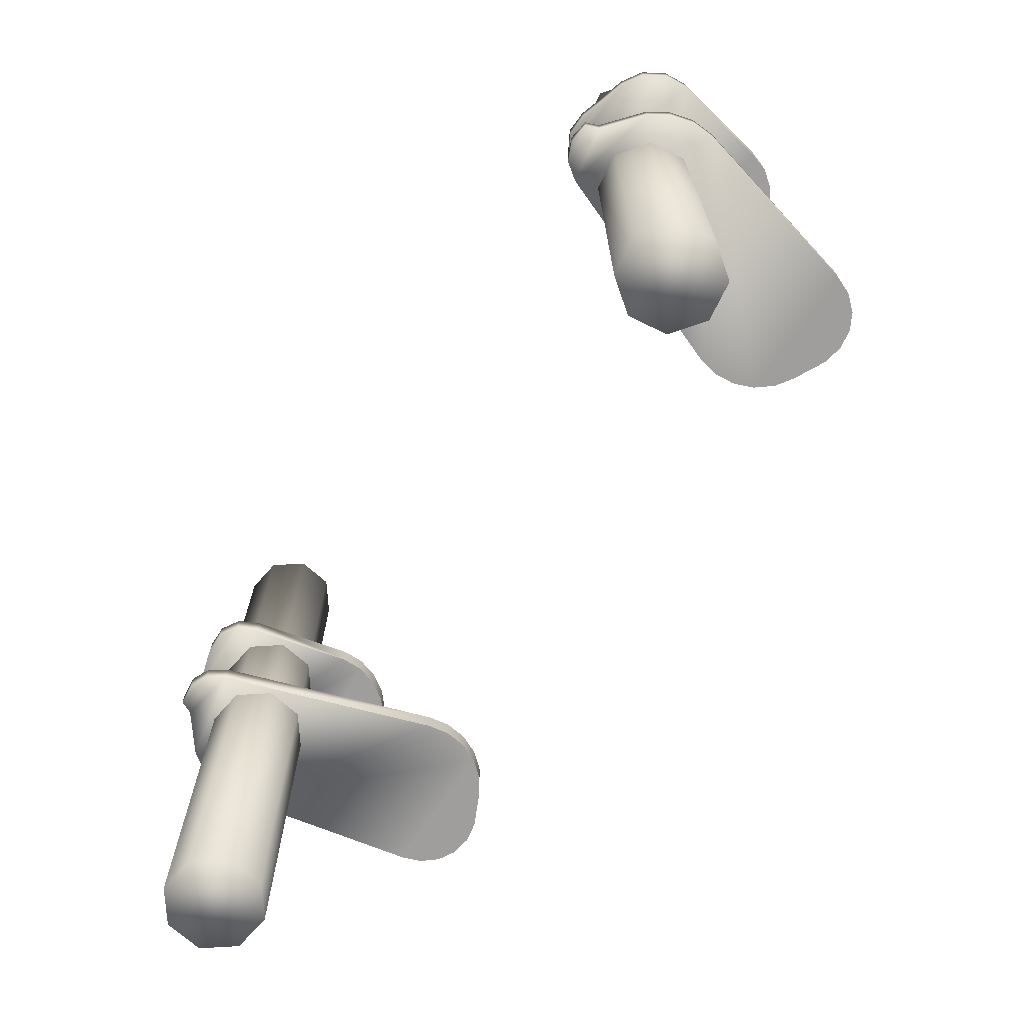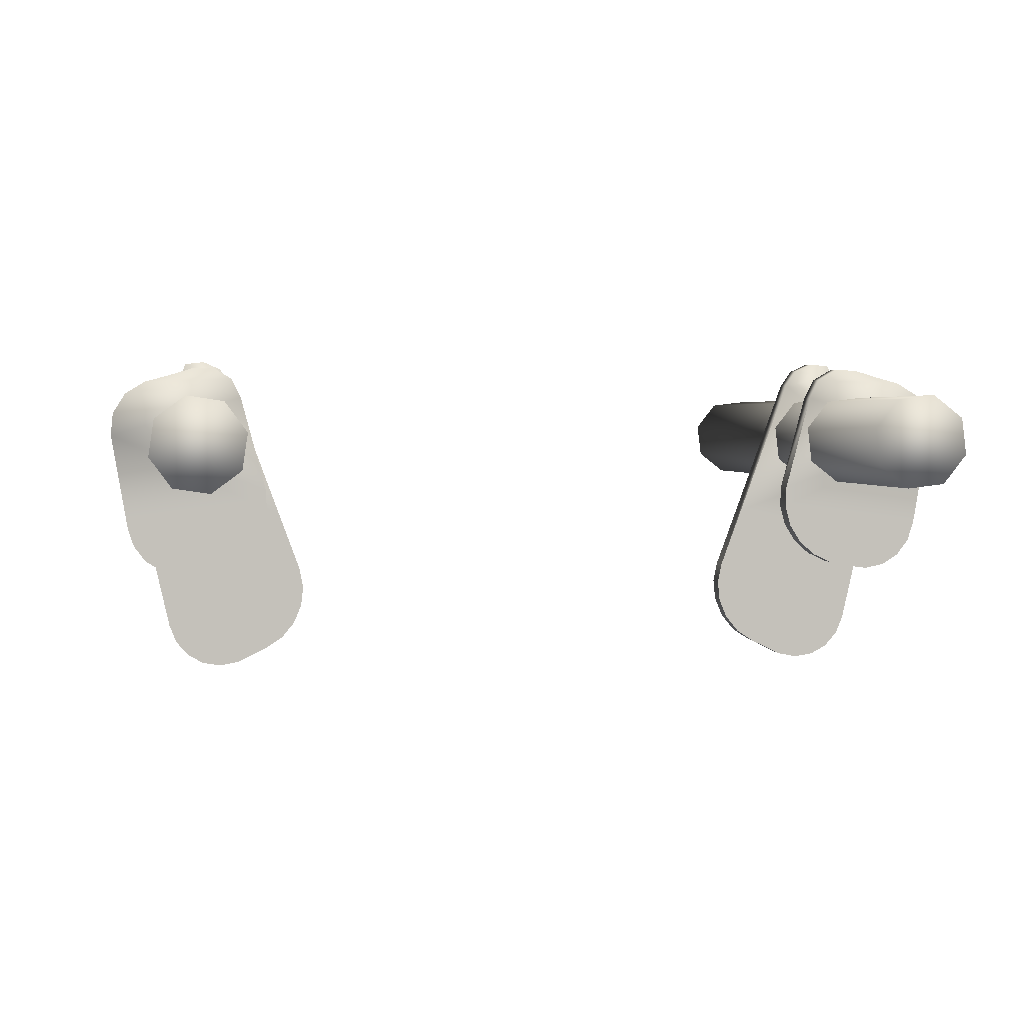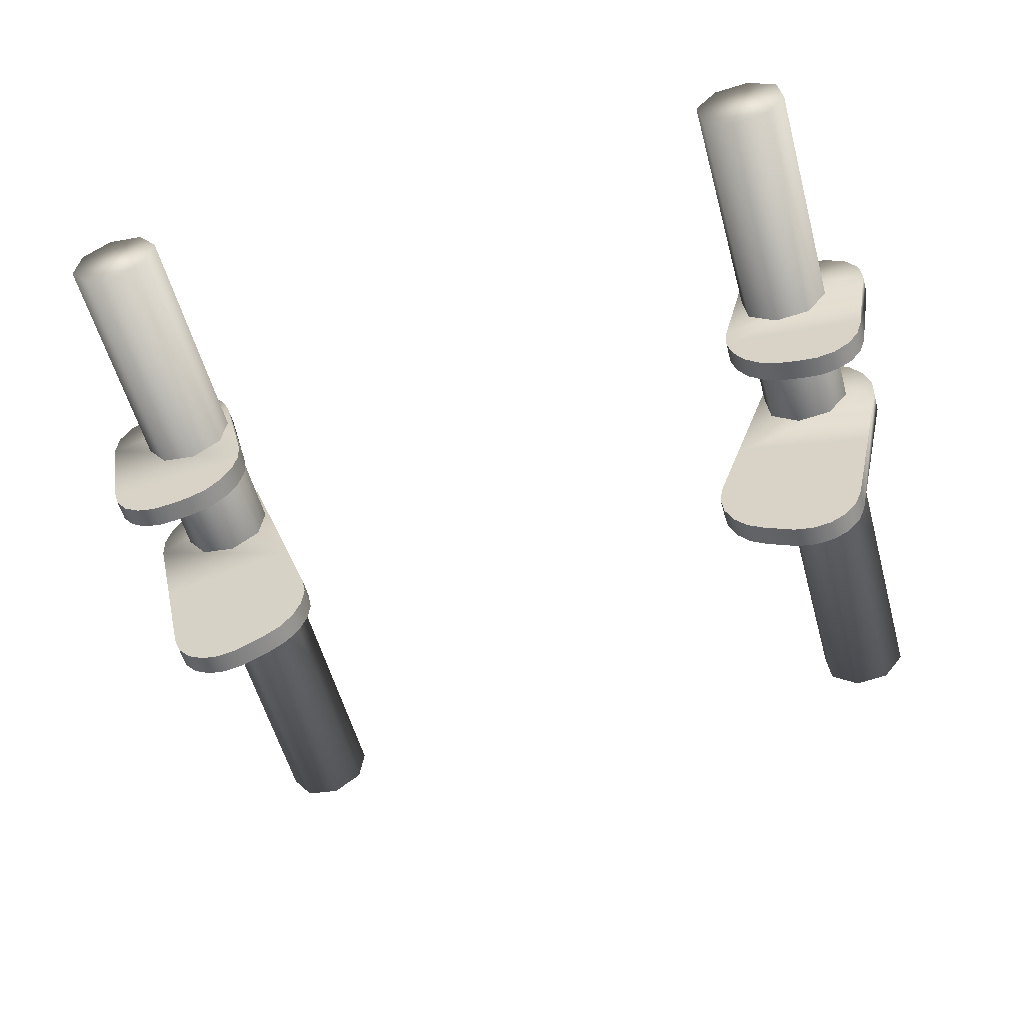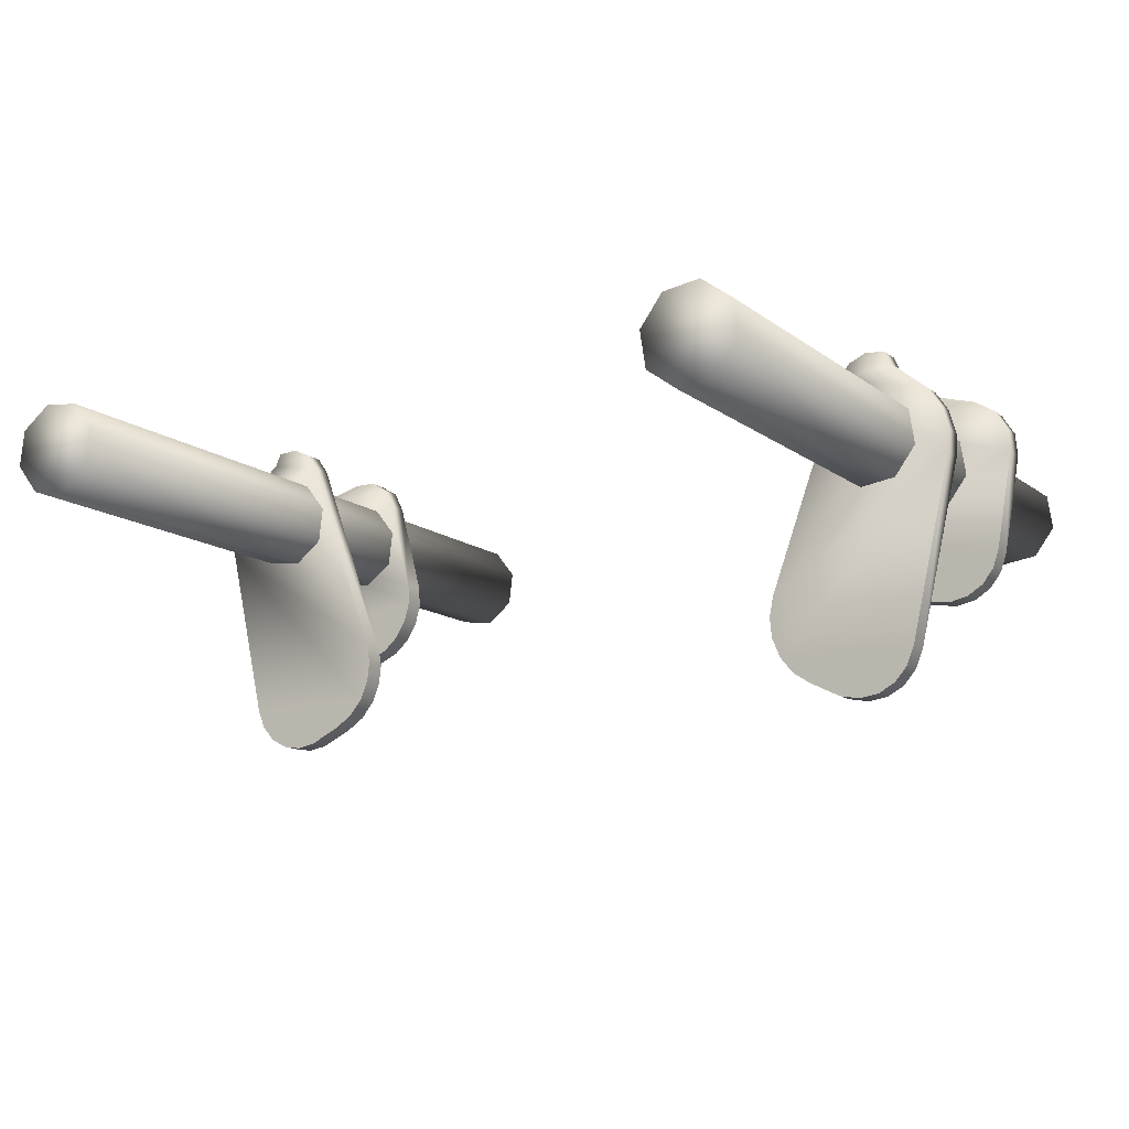
<metadata>
{"format":"obj","ext":"obj","renderer":"f3d","projection":"perspective","resolution":1024,"background":"white","views":[{"elev":-71.2,"azim":55.4,"up":"+Y"},{"elev":2.5,"azim":172.1,"up":"+Z"},{"elev":-55.3,"azim":-164.9,"up":"+Z"},{"elev":-12.6,"azim":30.8,"up":"+Z"}]}
</metadata>
<code>
g Columns.008
v -15.34 10.83 -2.451
v -14.5 10.83 -2.577
v -13.63 10.83 -2.412
v -16.08 10.83 -2.047
v -12.27 10.83 -1.744
v -16.64 10.83 -1.404
v -11.5 10.83 -1.244
v -16.97 10.83 -0.5848
v -10.92 10.83 -0.5293
v -17.87 10.83 3.419
v -10.55 10.83 0.3314
v -10.46 10.83 1.253
v -10.64 10.83 2.145
v -11.64 10.83 4.9
v -13.63 9.862 -2.412
v -14.5 9.862 -2.577
v -15.34 9.862 -2.451
v -16.08 9.862 -2.047
v -12.27 9.862 -1.744
v -16.64 9.862 -1.404
v -11.5 9.862 -1.244
v -16.97 9.862 -0.5848
v -10.92 9.862 -0.5293
v -18.78 9.862 7.424
v -10.55 9.862 0.3314
v -10.46 9.862 1.253
v -10.64 9.862 2.145
v -13.95 9.862 11.2
v -18.81 9.862 8.415
v -18.5 9.862 9.465
v -18.81 10.83 8.415
v -18.5 10.83 9.465
v -17.96 9.862 10.29
v -17.96 10.83 10.29
v -16.35 9.862 11.61
v -16.35 10.83 11.61
v -16.11 9.862 12.17
v -16.11 10.83 12.17
v -14.45 9.862 11.92
v -14.45 10.83 11.92
v -13.95 10.83 11.2
v -15.24 9.862 12.27
v -15.24 10.83 12.27
v -14.45 9.862 11.92
v -14.45 10.83 11.92
v -10.64 10.83 2.145
v -11.64 10.83 4.9
v -10.64 9.862 2.145
v -10.46 9.862 1.253
v -10.46 10.83 1.253
v -10.55 9.862 0.3314
v -10.55 10.83 0.3314
v -10.92 9.862 -0.5293
v -10.92 10.83 -0.5293
v -11.5 9.862 -1.244
v -11.5 10.83 -1.244
v -12.27 9.862 -1.744
v -12.27 10.83 -1.744
v -13.63 9.862 -2.412
v -13.63 10.83 -2.412
v -14.5 9.862 -2.577
v -14.5 10.83 -2.577
v -15.34 9.862 -2.451
v -15.34 10.83 -2.451
v -16.08 9.862 -2.047
v -16.08 10.83 -2.047
v -16.64 9.862 -1.404
v -16.64 10.83 -1.404
v -16.97 9.862 -0.5848
v -16.97 10.83 -0.5848
v -18.78 10.83 7.424
v -17.87 10.83 3.419
v -18.81 9.862 8.415
v -18.78 10.83 7.424
v -18.81 10.83 8.415
v -17.17 16.71 2.517
v -16.34 16.71 2.332
v -15.46 16.71 2.437
v -14.56 16.71 2.633
v -17.88 16.71 2.971
v -13.74 16.71 3.014
v -18.4 16.71 3.652
v -13.05 16.71 3.633
v -12.56 16.71 4.43
v -18.67 16.71 4.491
v -12.33 16.71 5.327
v -15.46 15.75 2.437
v -16.34 15.75 2.332
v -17.17 15.75 2.517
v -14.56 15.75 2.633
v -17.88 15.75 2.971
v -13.74 15.75 3.014
v -18.4 15.75 3.652
v -13.05 15.75 3.633
v -12.56 15.75 4.43
v -18.67 15.75 4.491
v -12.33 15.75 5.327
v -19.39 15.75 8.738
v -12.37 15.75 6.236
v -13.5 15.75 10.49
v -19.29 15.75 9.762
v -19.39 16.71 8.738
v -18.67 16.71 4.491
v -18.67 15.75 4.491
v -18.4 16.71 3.652
v -18.4 15.75 3.652
v -17.88 16.71 2.971
v -17.88 15.75 2.971
v -17.17 16.71 2.517
v -17.17 15.75 2.517
v -16.34 16.71 2.332
v -16.34 15.75 2.332
v -15.46 16.71 2.437
v -15.46 15.75 2.437
v -14.56 16.71 2.633
v -14.56 15.75 2.633
v -13.74 16.71 3.014
v -13.74 15.75 3.014
v -13.05 16.71 3.633
v -13.05 15.75 3.633
v -12.56 16.71 4.43
v -12.56 15.75 4.43
v -12.33 16.71 5.327
v -12.33 15.75 5.327
v -12.37 16.71 6.236
v -12.37 15.75 6.236
v -13.5 16.71 10.49
v -13.93 16.71 11.35
v -13.93 15.75 11.35
v -18.73 15.75 10.66
v -13.93 15.75 11.35
v -19.29 16.71 9.762
v -18.73 16.71 10.66
v -17.85 15.75 11.2
v -17.85 16.71 11.2
v -16.74 15.75 11.5
v -16.74 16.71 11.5
v -15.72 15.75 11.81
v -15.72 16.71 11.81
v -14.75 15.75 11.84
v -14.75 16.71 11.84
v -13.93 16.71 11.35
v -18.78 10.83 7.424
v -17.87 10.83 3.419
v -11.64 10.83 4.9
v -13.95 10.83 11.2
v -18.81 10.83 8.415
v -18.5 10.83 9.465
v -17.96 10.83 10.29
v -16.35 10.83 11.61
v -14.45 10.83 11.92
v -16.11 10.83 12.17
v -15.24 10.83 12.27
v -19.39 16.71 8.738
v -18.67 16.71 4.491
v -12.33 16.71 5.327
v -12.37 16.71 6.236
v -13.5 16.71 10.49
v -19.29 16.71 9.762
v -18.73 16.71 10.66
v -13.93 16.71 11.35
v -17.85 16.71 11.2
v -16.74 16.71 11.5
v -14.75 16.71 11.84
v -15.72 16.71 11.81
v 13.63 10.83 -2.412
v 14.5 10.83 -2.577
v 15.34 10.83 -2.451
v 16.08 10.83 -2.047
v 12.27 10.83 -1.744
v 16.64 10.83 -1.404
v 11.5 10.83 -1.244
v 16.97 10.83 -0.5848
v 10.92 10.83 -0.5293
v 17.87 10.83 3.419
v 10.56 10.83 0.3314
v 10.46 10.83 1.253
v 10.64 10.83 2.145
v 11.64 10.83 4.9
v 15.34 9.862 -2.451
v 14.5 9.862 -2.577
v 13.63 9.862 -2.412
v 16.08 9.862 -2.047
v 12.27 9.862 -1.744
v 16.64 9.862 -1.404
v 11.5 9.862 -1.244
v 16.97 9.862 -0.5848
v 10.92 9.862 -0.5293
v 18.78 9.862 7.424
v 10.56 9.862 0.3314
v 10.46 9.862 1.253
v 10.64 9.862 2.145
v 13.95 9.862 11.2
v 18.8 9.862 8.415
v 18.51 9.862 9.465
v 18.8 10.83 8.415
v 18.51 10.83 9.465
v 17.96 9.862 10.29
v 17.96 10.83 10.29
v 16.35 9.862 11.61
v 16.35 10.83 11.61
v 16.11 9.862 12.17
v 16.11 10.83 12.17
v 14.45 9.862 11.92
v 14.45 10.83 11.92
v 13.95 10.83 11.2
v 10.64 9.862 2.145
v 15.24 9.862 12.27
v 15.24 10.83 12.27
v 14.45 9.862 11.92
v 14.45 10.83 11.92
v 10.64 10.83 2.145
v 11.64 10.83 4.9
v 10.46 9.862 1.253
v 10.46 10.83 1.253
v 10.56 9.862 0.3314
v 10.56 10.83 0.3314
v 10.92 9.862 -0.5293
v 10.92 10.83 -0.5293
v 11.5 9.862 -1.244
v 11.5 10.83 -1.244
v 12.27 9.862 -1.744
v 12.27 10.83 -1.744
v 13.63 9.862 -2.412
v 13.63 10.83 -2.412
v 14.5 9.862 -2.577
v 14.5 10.83 -2.577
v 15.34 9.862 -2.451
v 15.34 10.83 -2.451
v 16.08 9.862 -2.047
v 16.08 10.83 -2.047
v 16.64 9.862 -1.404
v 16.64 10.83 -1.404
v 16.97 9.862 -0.5848
v 16.97 10.83 -0.5848
v 18.78 10.83 7.424
v 17.87 10.83 3.419
v 18.8 9.862 8.415
v 18.78 10.83 7.424
v 18.8 10.83 8.415
v 15.46 16.71 2.437
v 16.34 16.71 2.332
v 17.17 16.71 2.517
v 14.56 16.71 2.633
v 17.88 16.71 2.971
v 13.74 16.71 3.014
v 18.4 16.71 3.652
v 13.05 16.71 3.633
v 12.56 16.71 4.43
v 18.67 16.71 4.491
v 12.33 16.71 5.327
v 17.17 15.75 2.517
v 16.34 15.75 2.332
v 15.46 15.75 2.437
v 14.56 15.75 2.633
v 17.88 15.75 2.971
v 13.74 15.75 3.014
v 18.4 15.75 3.652
v 13.05 15.75 3.633
v 12.56 15.75 4.43
v 18.67 15.75 4.491
v 12.33 15.75 5.327
v 19.39 15.75 8.738
v 12.37 15.75 6.236
v 13.5 15.75 10.49
v 19.29 15.75 9.762
v 19.39 16.71 8.738
v 18.67 16.71 4.491
v 18.67 15.75 4.491
v 18.4 16.71 3.652
v 18.4 15.75 3.652
v 17.88 16.71 2.971
v 17.88 15.75 2.971
v 17.17 16.71 2.517
v 17.17 15.75 2.517
v 16.34 16.71 2.332
v 16.34 15.75 2.332
v 15.46 16.71 2.437
v 15.46 15.75 2.437
v 14.56 16.71 2.633
v 14.56 15.75 2.633
v 13.74 16.71 3.014
v 13.74 15.75 3.014
v 13.05 16.71 3.633
v 13.05 15.75 3.633
v 12.56 16.71 4.43
v 12.56 15.75 4.43
v 12.33 16.71 5.327
v 12.33 15.75 5.327
v 12.37 16.71 6.236
v 12.37 15.75 6.236
v 13.5 16.71 10.49
v 13.93 16.71 11.35
v 13.93 15.75 11.35
v 18.73 15.75 10.66
v 13.93 15.75 11.35
v 19.29 16.71 9.762
v 18.73 16.71 10.66
v 17.85 15.75 11.2
v 17.85 16.71 11.2
v 16.74 15.75 11.5
v 16.74 16.71 11.5
v 15.71 15.75 11.81
v 15.71 16.71 11.81
v 14.75 15.75 11.84
v 14.75 16.71 11.84
v 13.93 16.71 11.35
v 11.64 10.83 4.9
v 17.87 10.83 3.419
v 18.78 10.83 7.424
v 13.95 10.83 11.2
v 18.8 10.83 8.415
v 18.51 10.83 9.465
v 17.96 10.83 10.29
v 16.35 10.83 11.61
v 14.45 10.83 11.92
v 16.11 10.83 12.17
v 15.24 10.83 12.27
v 12.33 16.71 5.327
v 18.67 16.71 4.491
v 19.39 16.71 8.738
v 12.37 16.71 6.236
v 13.5 16.71 10.49
v 19.29 16.71 9.762
v 18.73 16.71 10.66
v 13.93 16.71 11.35
v 17.85 16.71 11.2
v 16.74 16.71 11.5
v 14.75 16.71 11.84
v 15.71 16.71 11.81
v 14.81 -6.576 6.4
v 16.38 -6.576 6.638
v 16.38 27.23 6.638
v 14.81 27.23 6.4
v 13.53 -6.576 7.348
v 13.53 27.23 7.348
v 17.33 27.23 7.924
v 17.33 -6.576 7.924
v 13.29 -6.576 8.919
v 13.29 27.23 8.919
v 17.09 27.23 9.495
v 17.09 -6.576 9.495
v 14.24 -6.576 10.21
v 14.24 27.23 10.21
v 15.81 -6.576 10.44
v 15.81 27.23 10.44
v -14.39 -6.576 10.32
v -15.97 -6.576 10.51
v -15.97 27.23 10.51
v -17.23 27.23 9.523
v -14.39 27.23 10.32
v -17.23 -6.576 9.523
v -13.41 -6.576 9.06
v -13.41 27.23 9.06
v -17.42 27.23 7.946
v -17.42 -6.576 7.946
v -13.6 -6.576 7.483
v -13.6 27.23 7.483
v -16.43 27.23 6.687
v -16.43 -6.576 6.687
v -14.86 27.23 6.496
v -14.86 -6.576 6.496
g Columns.008_0
f 3 2 1
f 1 4 3
f 4 5 3
f 4 6 5
f 6 7 5
f 6 8 7
f 8 9 7
f 8 10 9
f 10 11 9
f 10 12 11
f 10 13 12
f 10 14 13
f 17 16 15
f 15 18 17
f 15 19 18
f 19 20 18
f 19 21 20
f 21 22 20
f 21 23 22
f 23 24 22
f 23 25 24
f 25 26 24
f 26 27 24
f 27 28 24
f 28 29 24
f 28 30 29
f 31 29 30
f 32 31 30
f 32 30 33
f 28 33 30
f 34 32 33
f 33 35 34
f 28 35 33
f 35 36 34
f 35 37 36
f 37 38 36
f 39 37 35
f 28 39 35
f 39 28 40
f 28 41 40
f 37 42 38
f 42 43 38
f 44 42 37
f 42 44 43
f 44 45 43
f 46 41 28
f 46 47 41
f 28 48 46
f 48 49 46
f 49 50 46
f 49 51 50
f 51 52 50
f 51 53 52
f 53 54 52
f 53 55 54
f 55 56 54
f 55 57 56
f 57 58 56
f 57 59 58
f 59 60 58
f 59 61 60
f 61 62 60
f 61 63 62
f 63 64 62
f 63 65 64
f 65 66 64
f 65 67 66
f 67 68 66
f 67 69 68
f 69 70 68
f 71 70 69
f 71 72 70
f 69 24 71
f 74 24 73
f 75 74 73
f 78 77 76
f 76 79 78
f 76 80 79
f 80 81 79
f 80 82 81
f 82 83 81
f 82 84 83
f 82 85 84
f 85 86 84
f 89 88 87
f 87 90 89
f 90 91 89
f 90 92 91
f 92 93 91
f 92 94 93
f 94 95 93
f 95 96 93
f 95 97 96
f 97 98 96
f 97 99 98
f 99 100 98
f 100 101 98
f 102 98 101
f 98 102 103
f 104 98 103
f 104 103 105
f 106 104 105
f 106 105 107
f 108 106 107
f 108 107 109
f 110 108 109
f 110 109 111
f 112 110 111
f 112 111 113
f 114 112 113
f 114 113 115
f 116 114 115
f 116 115 117
f 118 116 117
f 118 117 119
f 120 118 119
f 120 119 121
f 122 120 121
f 122 121 123
f 124 122 123
f 124 123 125
f 126 124 125
f 126 125 127
f 100 126 127
f 100 127 128
f 129 100 128
f 100 130 101
f 100 131 130
f 132 101 130
f 132 102 101
f 133 132 130
f 133 130 134
f 131 134 130
f 135 133 134
f 134 136 135
f 131 136 134
f 136 137 135
f 136 138 137
f 138 139 137
f 140 138 136
f 138 140 139
f 131 140 136
f 140 141 139
f 140 131 141
f 131 142 141
f 145 144 143
f 143 146 145
f 143 147 146
f 147 148 146
f 148 149 146
f 149 150 146
f 150 151 146
f 150 152 151
f 152 153 151
f 156 155 154
f 154 157 156
f 154 158 157
f 154 159 158
f 159 160 158
f 160 161 158
f 160 162 161
f 162 163 161
f 163 164 161
f 163 165 164
f 168 167 166
f 166 169 168
f 166 170 169
f 170 171 169
f 170 172 171
f 172 173 171
f 172 174 173
f 174 175 173
f 174 176 175
f 176 177 175
f 177 178 175
f 178 179 175
f 182 181 180
f 180 183 182
f 183 184 182
f 183 185 184
f 185 186 184
f 185 187 186
f 187 188 186
f 187 189 188
f 189 190 188
f 189 191 190
f 189 192 191
f 189 193 192
f 189 194 193
f 194 195 193
f 194 196 195
f 196 197 195
f 195 197 198
f 195 198 193
f 197 199 198
f 200 198 199
f 198 200 193
f 201 200 199
f 202 200 201
f 203 202 201
f 200 202 204
f 200 204 193
f 193 204 205
f 206 193 205
f 207 193 206
f 208 202 203
f 209 208 203
f 202 208 210
f 210 208 209
f 211 210 209
f 206 212 207
f 206 213 212
f 214 207 212
f 215 214 212
f 216 214 215
f 217 216 215
f 218 216 217
f 219 218 217
f 220 218 219
f 221 220 219
f 222 220 221
f 223 222 221
f 224 222 223
f 225 224 223
f 226 224 225
f 227 226 225
f 228 226 227
f 229 228 227
f 230 228 229
f 231 230 229
f 232 230 231
f 233 232 231
f 234 232 233
f 235 234 233
f 189 234 235
f 235 236 189
f 235 237 236
f 189 239 238
f 239 240 238
f 243 242 241
f 241 244 243
f 244 245 243
f 244 246 245
f 246 247 245
f 246 248 247
f 248 249 247
f 249 250 247
f 249 251 250
f 254 253 252
f 252 255 254
f 252 256 255
f 256 257 255
f 256 258 257
f 258 259 257
f 258 260 259
f 258 261 260
f 261 262 260
f 261 263 262
f 263 264 262
f 263 265 264
f 263 266 265
f 263 267 266
f 267 263 268
f 263 269 268
f 268 269 270
f 269 271 270
f 270 271 272
f 271 273 272
f 272 273 274
f 273 275 274
f 274 275 276
f 275 277 276
f 276 277 278
f 277 279 278
f 278 279 280
f 279 281 280
f 280 281 282
f 281 283 282
f 282 283 284
f 283 285 284
f 284 285 286
f 285 287 286
f 286 287 288
f 287 289 288
f 288 289 290
f 289 291 290
f 290 291 292
f 291 265 292
f 292 265 293
f 265 294 293
f 266 295 265
f 295 296 265
f 266 297 295
f 267 297 266
f 297 298 295
f 295 298 299
f 295 299 296
f 298 300 299
f 301 299 300
f 299 301 296
f 302 301 300
f 303 301 302
f 304 303 302
f 301 303 305
f 305 303 304
f 301 305 296
f 306 305 304
f 296 305 306
f 307 296 306
f 310 309 308
f 308 311 310
f 311 312 310
f 311 313 312
f 311 314 313
f 311 315 314
f 311 316 315
f 316 317 315
f 316 318 317
f 321 320 319
f 319 322 321
f 322 323 321
f 323 324 321
f 323 325 324
f 323 326 325
f 326 327 325
f 326 328 327
f 326 329 328
f 329 330 328
f 333 332 331
f 334 333 331
f 331 335 334
f 335 331 332
f 333 334 336
f 335 336 334
f 332 333 337
f 336 337 333
f 332 338 335
f 338 332 337
f 336 335 339
f 338 339 335
f 336 340 337
f 340 336 339
f 337 341 338
f 340 341 337
f 338 342 339
f 341 342 338
f 340 339 343
f 342 343 339
f 340 344 341
f 344 340 343
f 342 345 343
f 344 343 345
f 344 346 341
f 342 341 346
f 346 344 345
f 345 342 346
f 349 348 347
f 349 350 348
f 351 349 347
f 350 349 351
f 347 348 352
f 350 352 348
f 347 353 351
f 353 347 352
f 350 351 354
f 353 354 351
f 350 355 352
f 355 350 354
f 353 352 356
f 355 356 352
f 354 353 357
f 357 353 356
f 355 354 358
f 358 354 357
f 356 355 359
f 359 355 358
f 357 356 360
f 360 356 359
f 358 361 359
f 359 361 360
f 357 362 358
f 360 362 357
f 361 362 360
f 362 361 358

</code>
